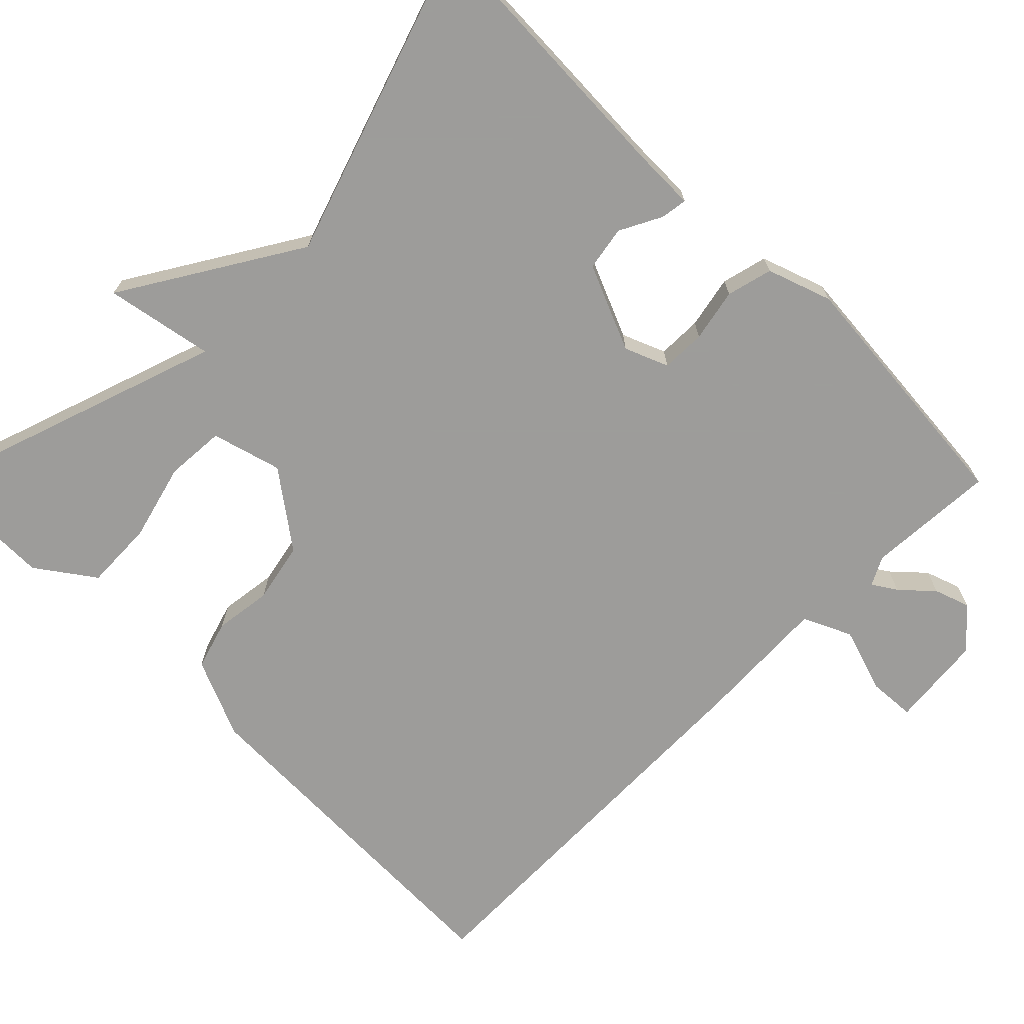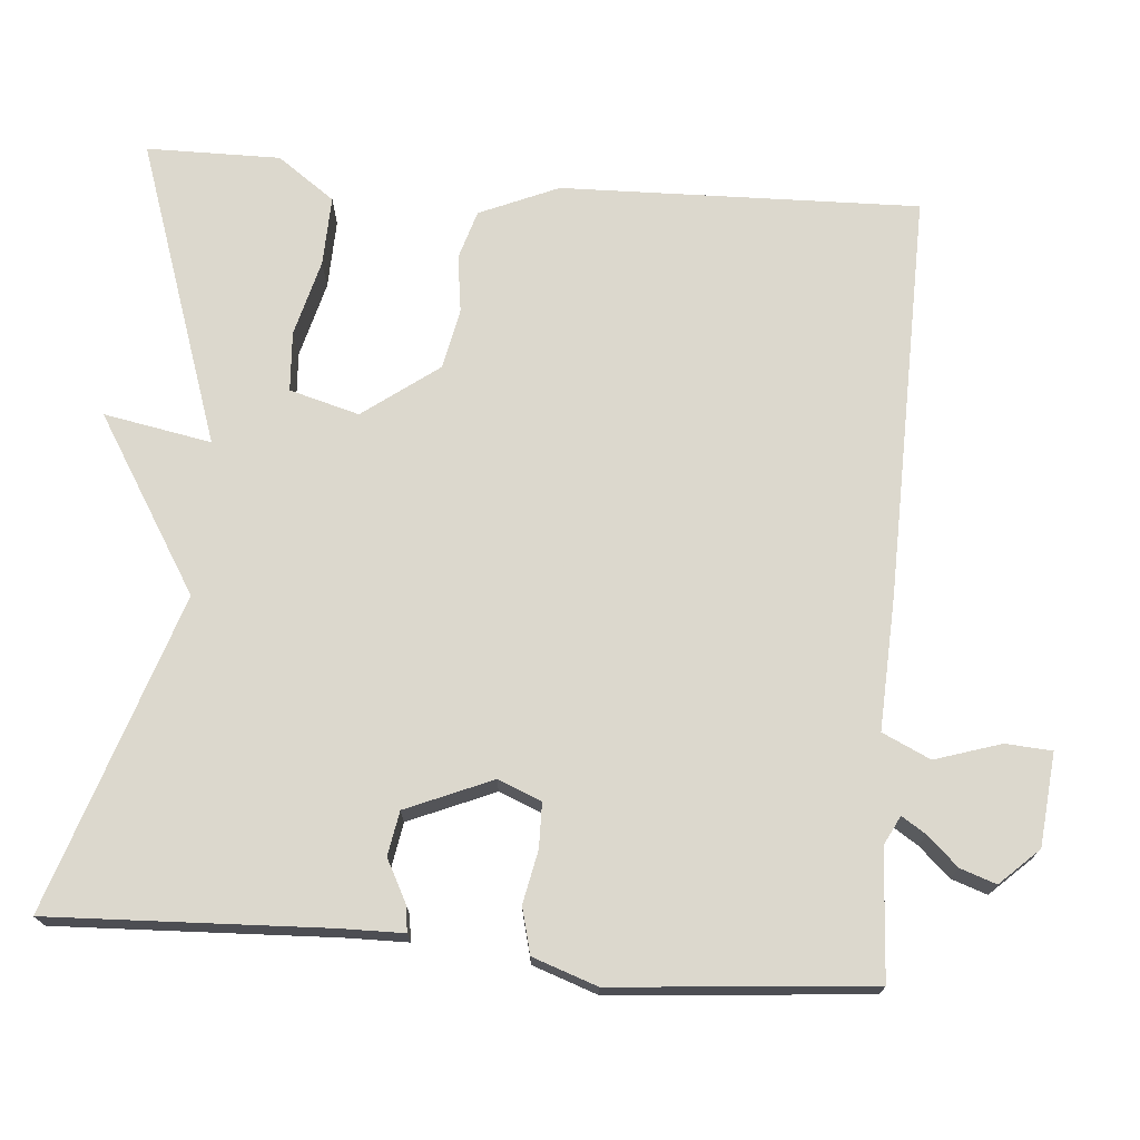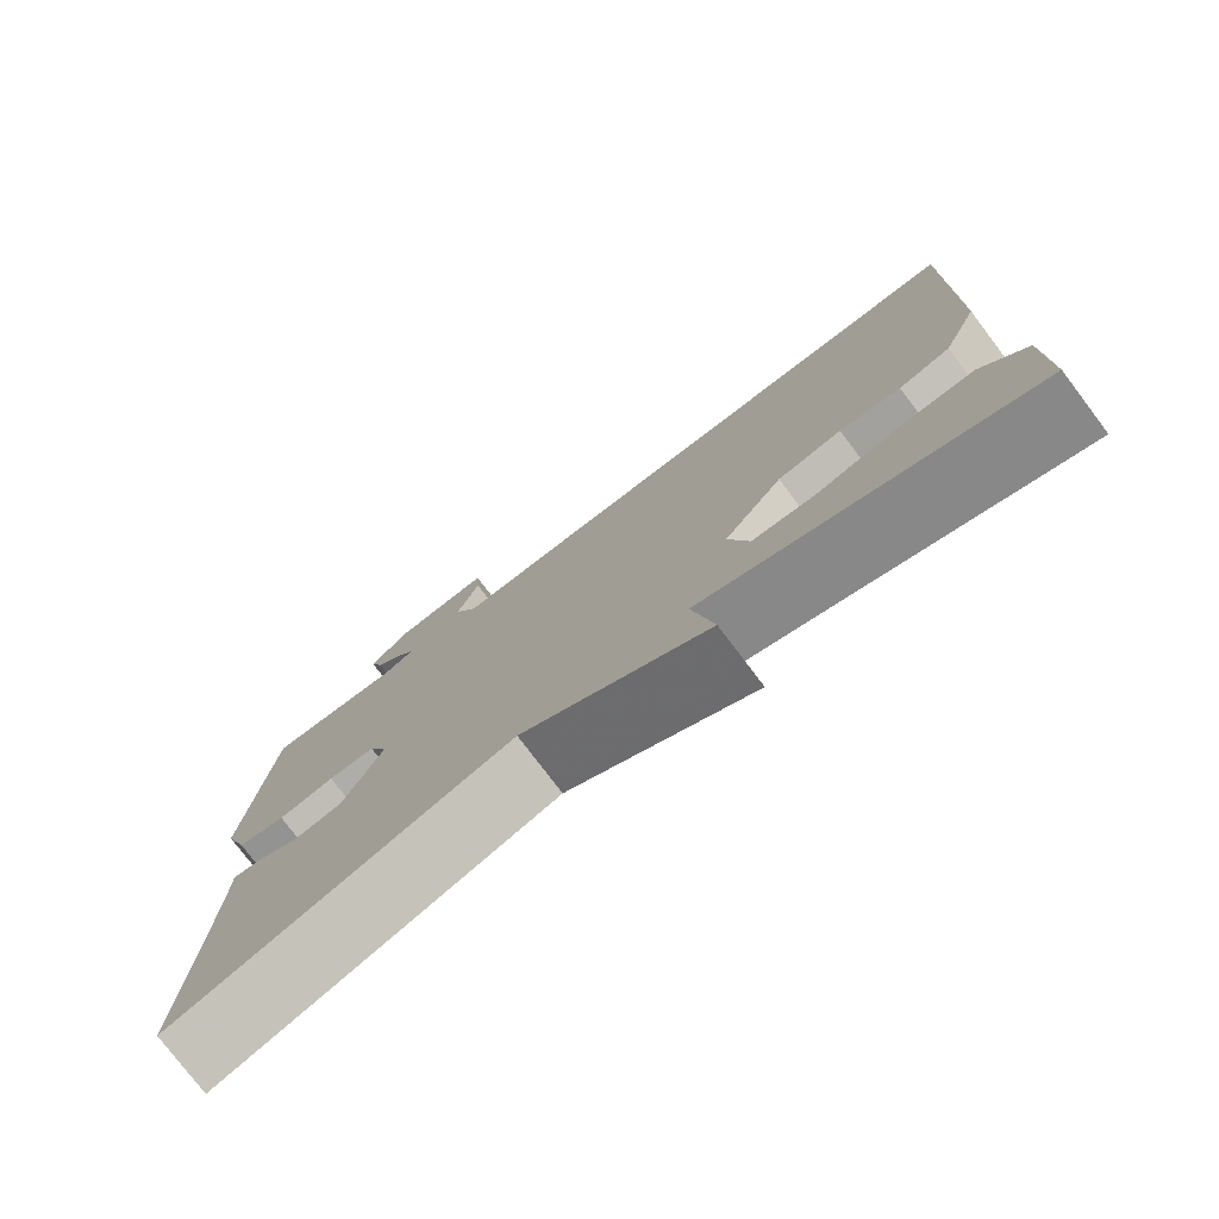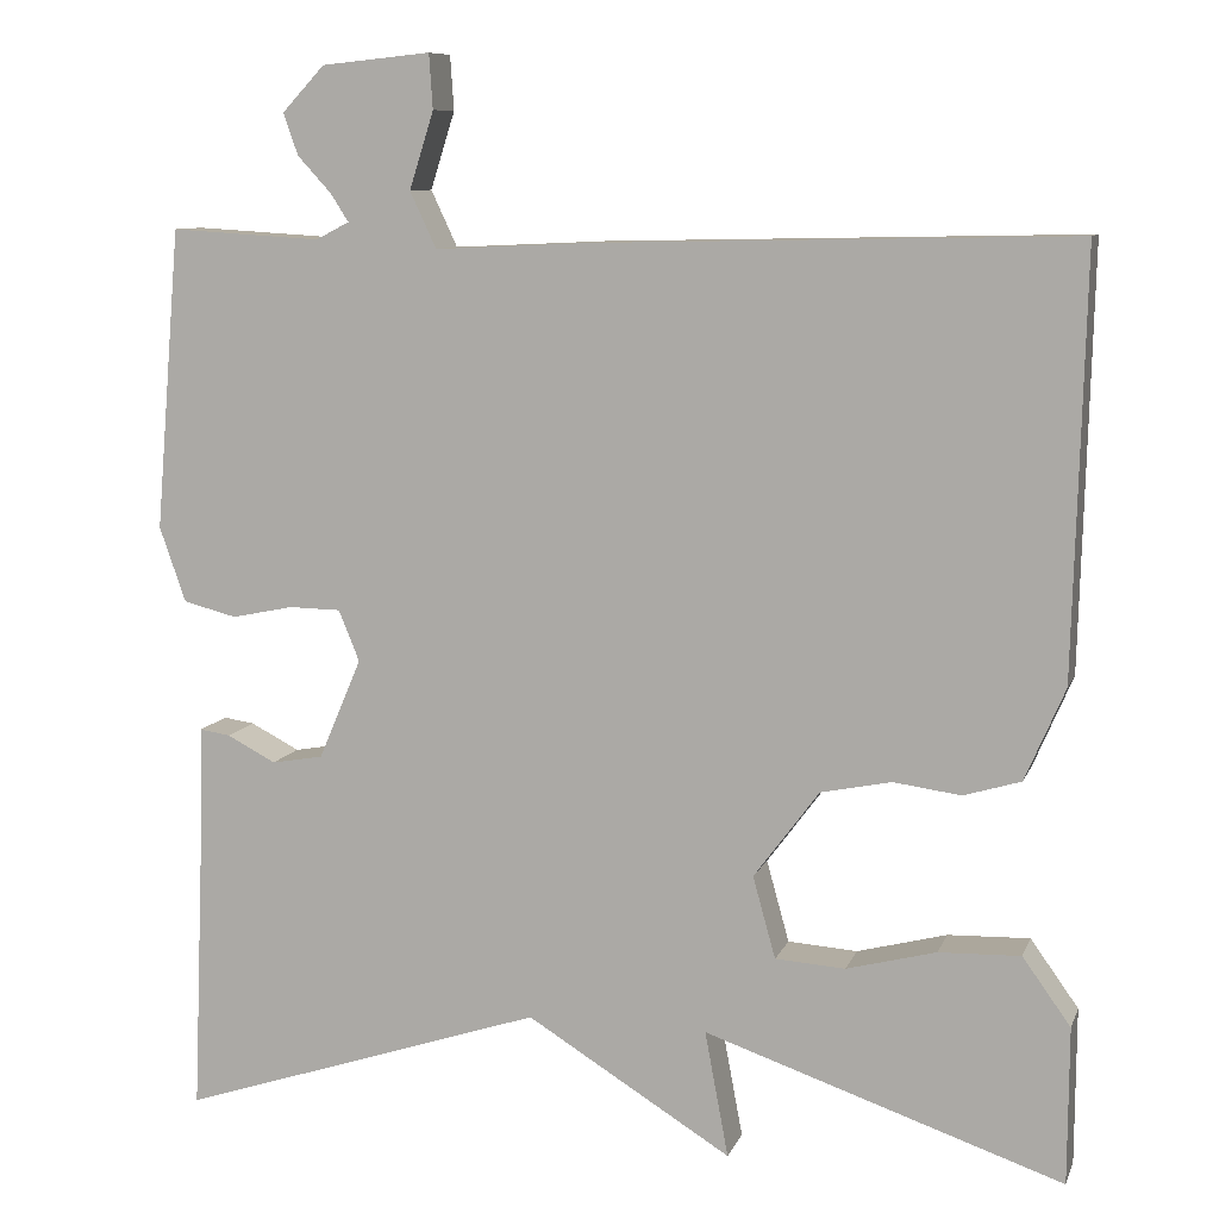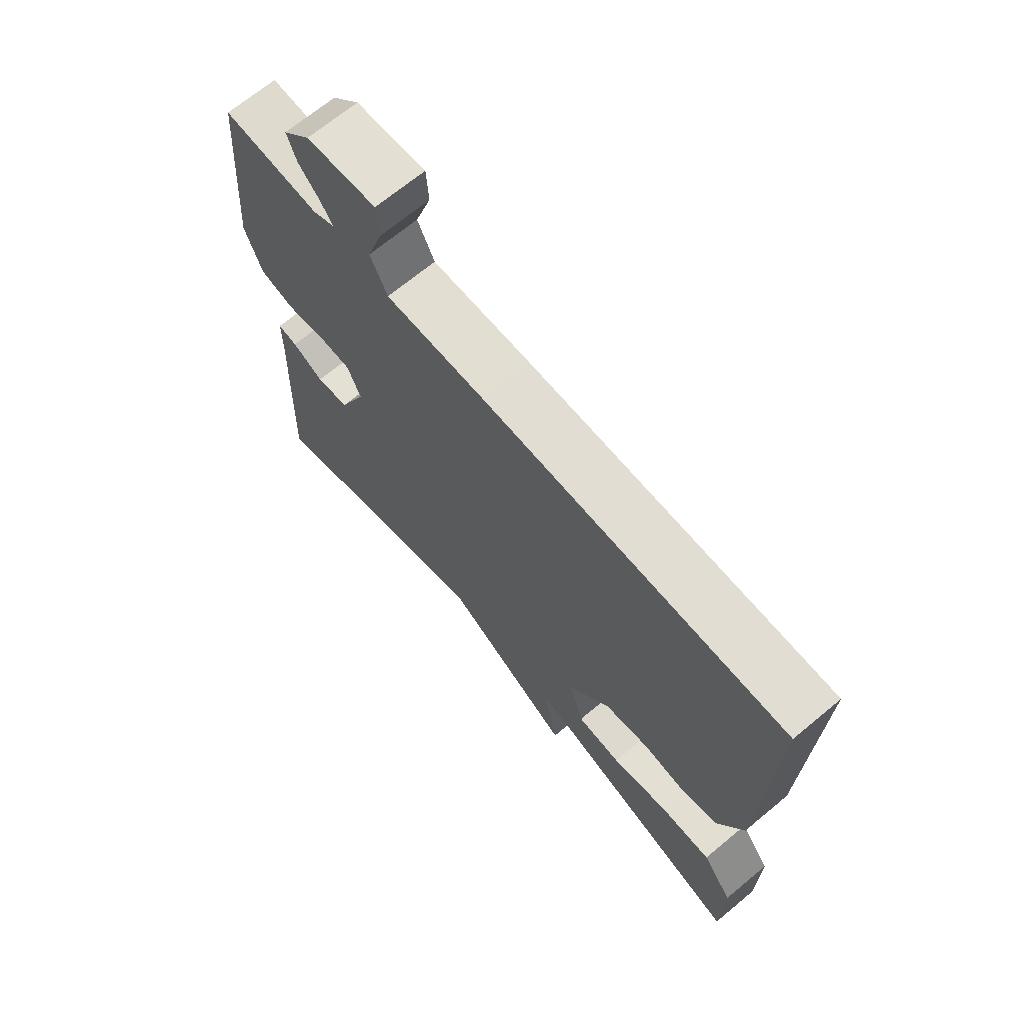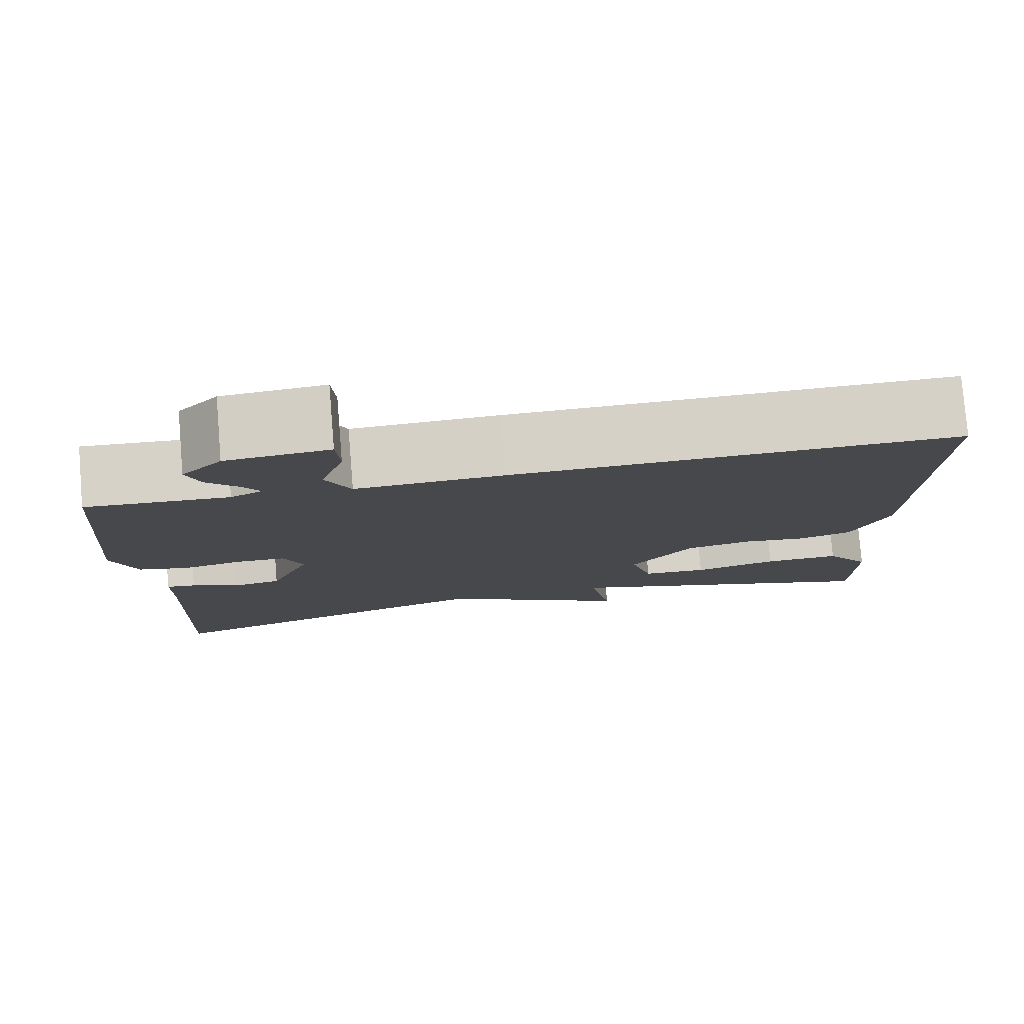
<metadata>
{"format":"obj","ext":"obj","renderer":"f3d","projection":"perspective","resolution":1024,"background":"white","views":[{"elev":-70.3,"azim":-134.9,"up":"+Y"},{"elev":72.6,"azim":-85.3,"up":"+Y"},{"elev":-77.8,"azim":37.2,"up":"+Z"},{"elev":9.2,"azim":15.6,"up":"+Z"},{"elev":69.0,"azim":50.3,"up":"+Z"},{"elev":78.9,"azim":-4.7,"up":"+Z"}]}
</metadata>
<code>
v -0.5 0.07 0.5
v -0.334 0.07 0.49
v -0.297 0.07 0.509
v -0.317 0.07 0.54
v -0.354 0.07 0.58
v -0.37 0.07 0.626
v -0.323 0.07 0.676
v -0.203 0.07 0.688
v -0.199 0.07 0.628
v -0.226 0.07 0.543
v -0.197 0.07 0.481
v -0.024 0.07 0.489
v 0.5 0.07 0.5
v 0.488 0.07 0.037
v 0.444 0.07 -0.065
v 0.381 0.07 -0.084
v 0.307 0.07 -0.074
v 0.229 0.07 -0.09
v 0.157 0.07 -0.187
v 0.182 0.07 -0.277
v 0.259 0.07 -0.282
v 0.358 0.07 -0.256
v 0.448 0.07 -0.253
v 0.501 0.07 -0.327
v 0.5 0.07 -0.5
v 0.105 0.07 -0.366
v 0.131 0.07 -0.505
v -0.095 0.07 -0.366
v -0.5 0.07 -0.5
v -0.485 0.07 -0.142
v -0.484 0.07 -0.061
v -0.45 0.07 -0.066
v -0.396 0.07 -0.094
v -0.339 0.07 -0.084
v -0.292 0.07 0.027
v -0.315 0.07 0.083
v -0.372 0.07 0.084
v -0.44 0.07 0.07
v -0.499 0.07 0.085
v -0.528 0.07 0.168
v -0.5 0 0.5
v -0.334 0 0.49
v -0.297 0 0.509
v -0.317 0 0.54
v -0.354 0 0.58
v -0.37 0 0.626
v -0.323 0 0.676
v -0.203 0 0.688
v -0.199 0 0.628
v -0.226 0 0.543
v -0.197 0 0.481
v -0.024 0 0.489
v 0.5 0 0.5
v 0.488 0 0.037
v 0.444 0 -0.065
v 0.381 0 -0.084
v 0.307 0 -0.074
v 0.229 0 -0.09
v 0.157 0 -0.187
v 0.182 0 -0.277
v 0.259 0 -0.282
v 0.358 0 -0.256
v 0.448 0 -0.253
v 0.501 0 -0.327
v 0.5 0 -0.5
v 0.105 0 -0.366
v 0.131 0 -0.505
v -0.095 0 -0.366
v -0.5 0 -0.5
v -0.485 0 -0.142
v -0.484 0 -0.061
v -0.45 0 -0.066
v -0.396 0 -0.094
v -0.339 0 -0.084
v -0.292 0 0.027
v -0.315 0 0.083
v -0.372 0 0.084
v -0.44 0 0.07
v -0.499 0 0.085
v -0.528 0 0.168
f 40 1 2
f 39 40 2
f 38 39 2
f 37 38 2
f 36 37 2 3
f 35 36 3
f 30 31 32 33
f 30 33 34
f 29 30 34
f 28 29 34
f 28 34 35
f 27 28 35
f 26 27 35
f 24 25 26
f 23 24 26
f 22 23 26
f 21 22 26
f 20 21 26
f 26 35 3
f 20 26 3
f 19 20 3
f 15 16 17
f 14 15 17
f 13 14 17
f 12 13 17
f 11 12 17
f 11 17 18
f 8 9 10
f 7 8 10
f 6 7 10
f 5 6 10
f 4 5 10
f 4 10 11
f 11 18 19
f 4 11 19
f 3 4 19
f 42 41 80
f 42 80 79
f 42 79 78
f 42 78 77
f 43 42 77 76
f 43 76 75
f 73 72 71 70
f 74 73 70
f 74 70 69
f 74 69 68
f 75 74 68
f 75 68 67
f 75 67 66
f 66 65 64
f 66 64 63
f 66 63 62
f 66 62 61
f 66 61 60
f 43 75 66
f 43 66 60
f 43 60 59
f 57 56 55
f 57 55 54
f 57 54 53
f 57 53 52
f 57 52 51
f 58 57 51
f 50 49 48
f 50 48 47
f 50 47 46
f 50 46 45
f 50 45 44
f 51 50 44
f 59 58 51
f 59 51 44
f 59 44 43
f 1 41 42 2
f 2 42 43 3
f 3 43 44 4
f 4 44 45 5
f 5 45 46 6
f 6 46 47 7
f 7 47 48 8
f 8 48 49 9
f 9 49 50 10
f 10 50 51 11
f 11 51 52 12
f 12 52 53 13
f 13 53 54 14
f 14 54 55 15
f 15 55 56 16
f 16 56 57 17
f 17 57 58 18
f 18 58 59 19
f 19 59 60 20
f 20 60 61 21
f 21 61 62 22
f 22 62 63 23
f 23 63 64 24
f 24 64 65 25
f 25 65 66 26
f 26 66 67 27
f 27 67 68 28
f 28 68 69 29
f 29 69 70 30
f 30 70 71 31
f 31 71 72 32
f 32 72 73 33
f 33 73 74 34
f 34 74 75 35
f 35 75 76 36
f 36 76 77 37
f 37 77 78 38
f 38 78 79 39
f 39 79 80 40
f 40 80 41 1

</code>
